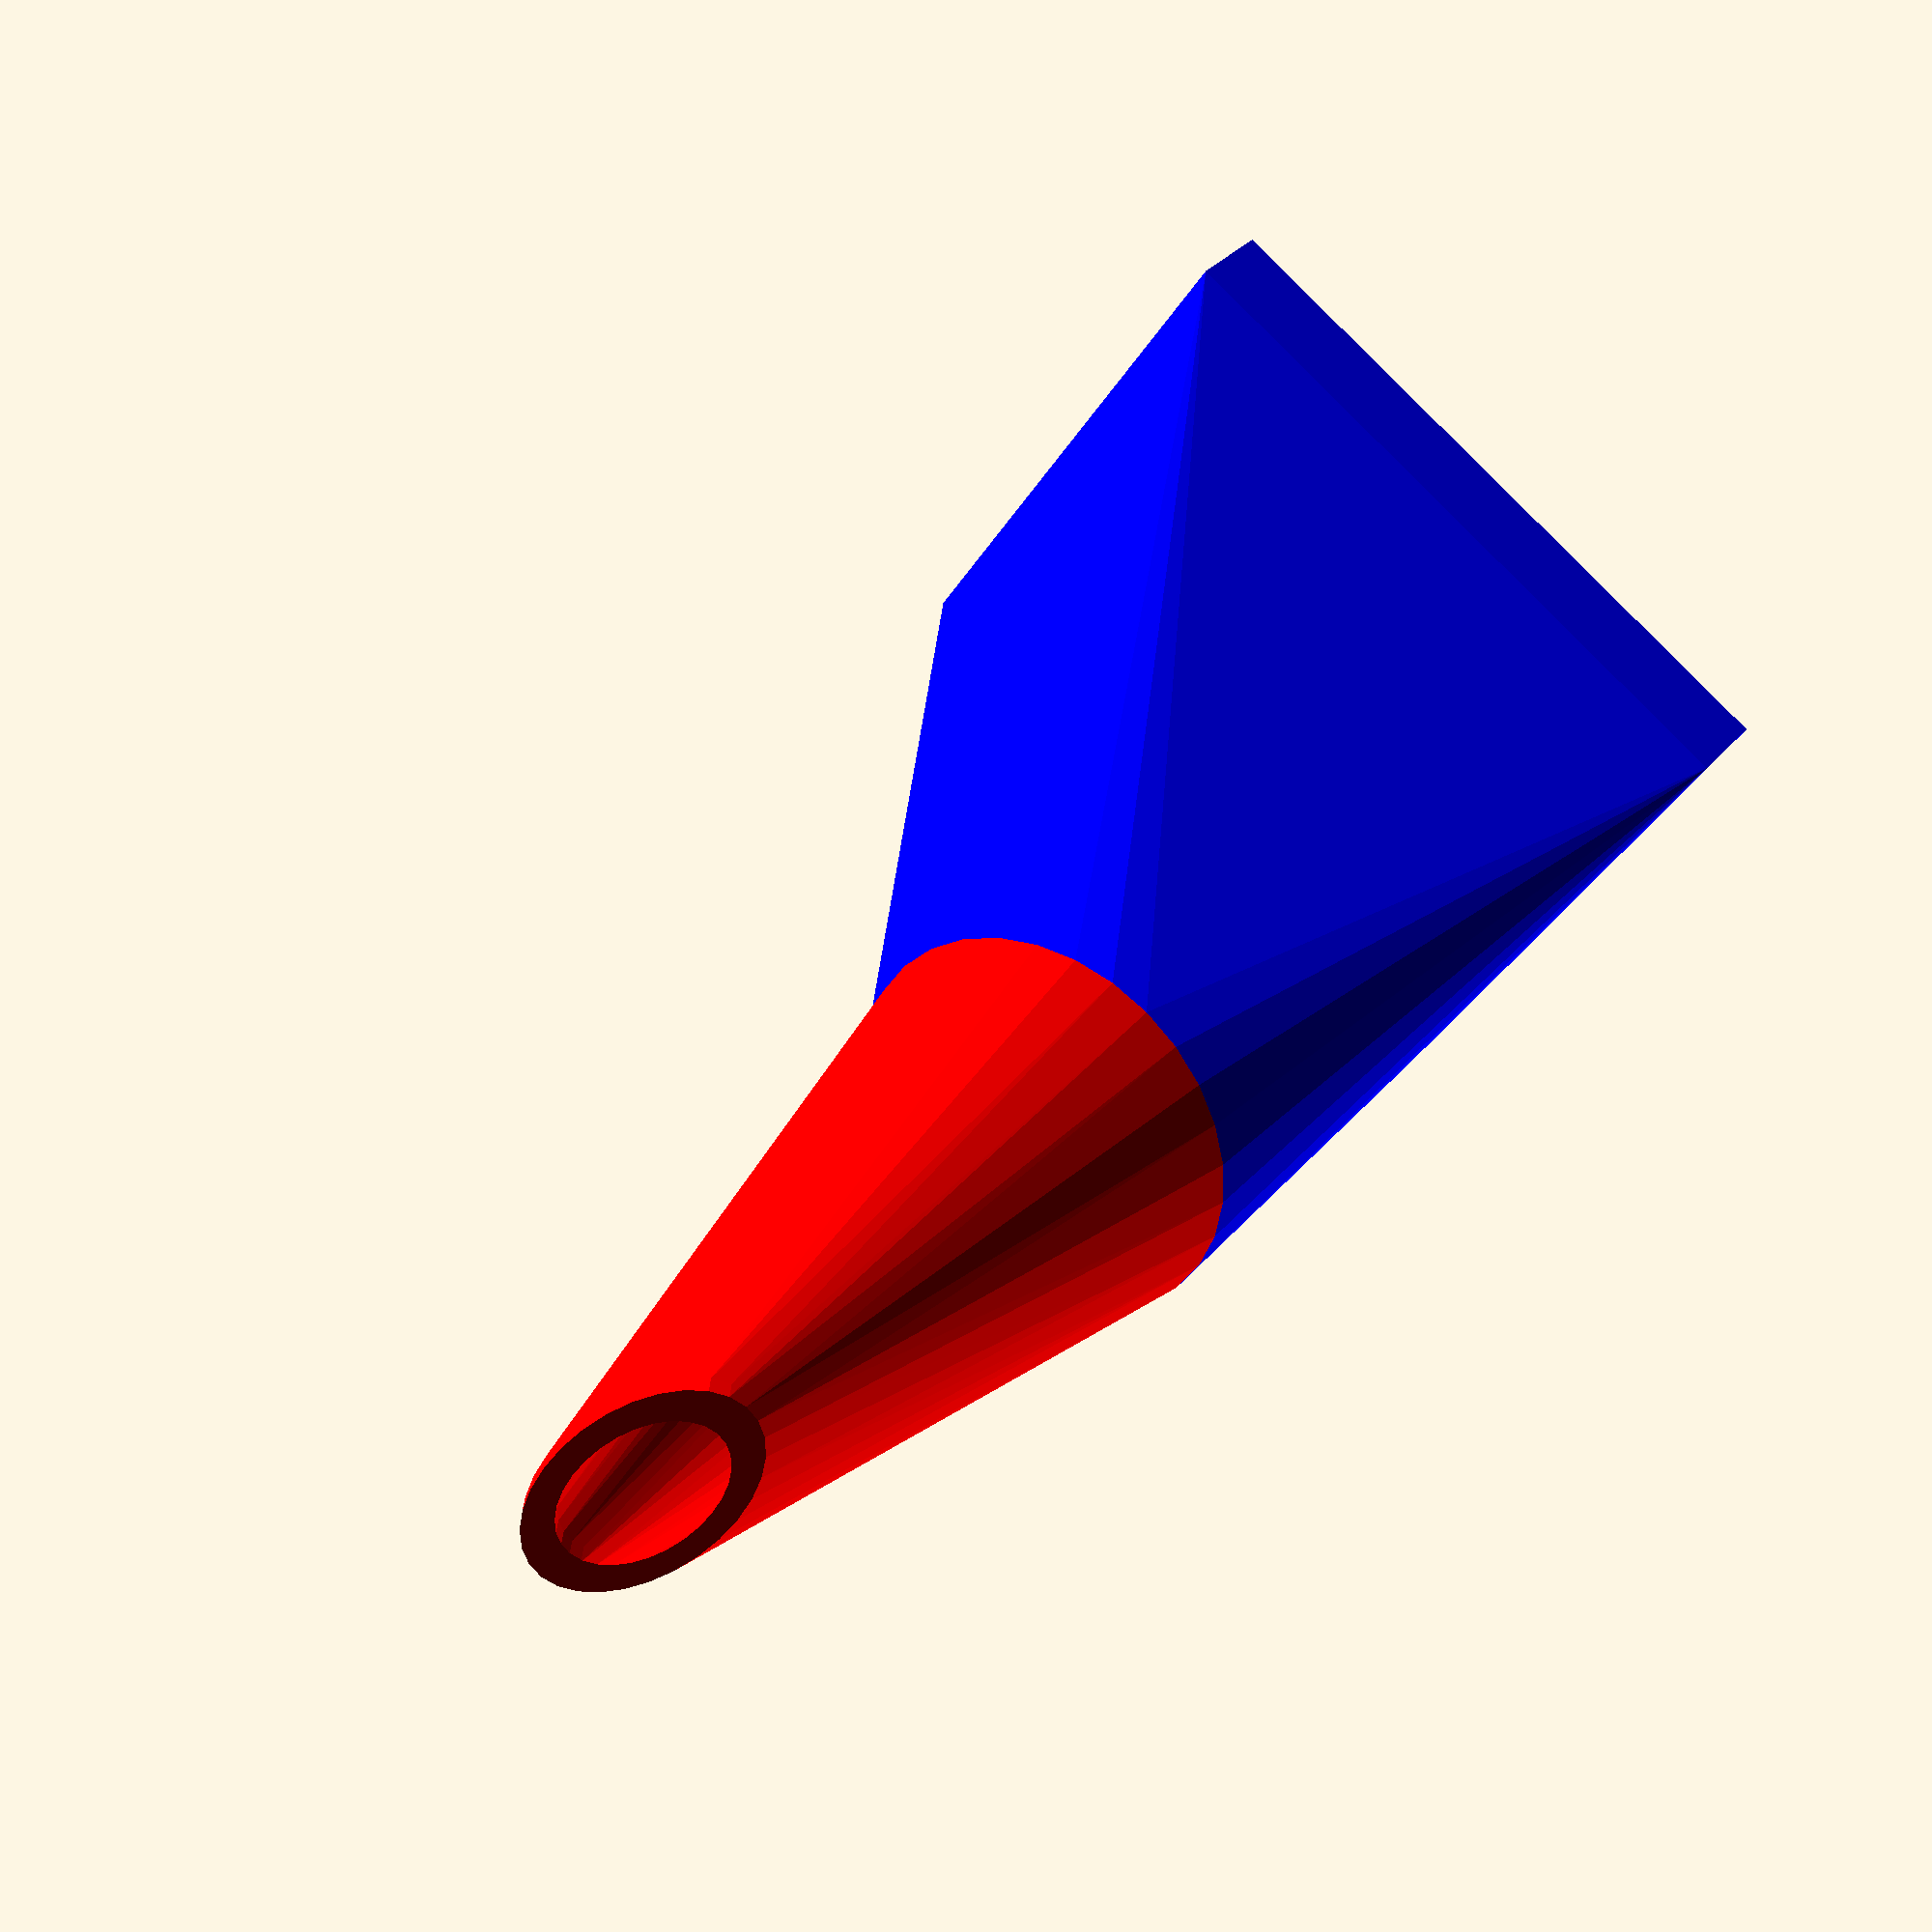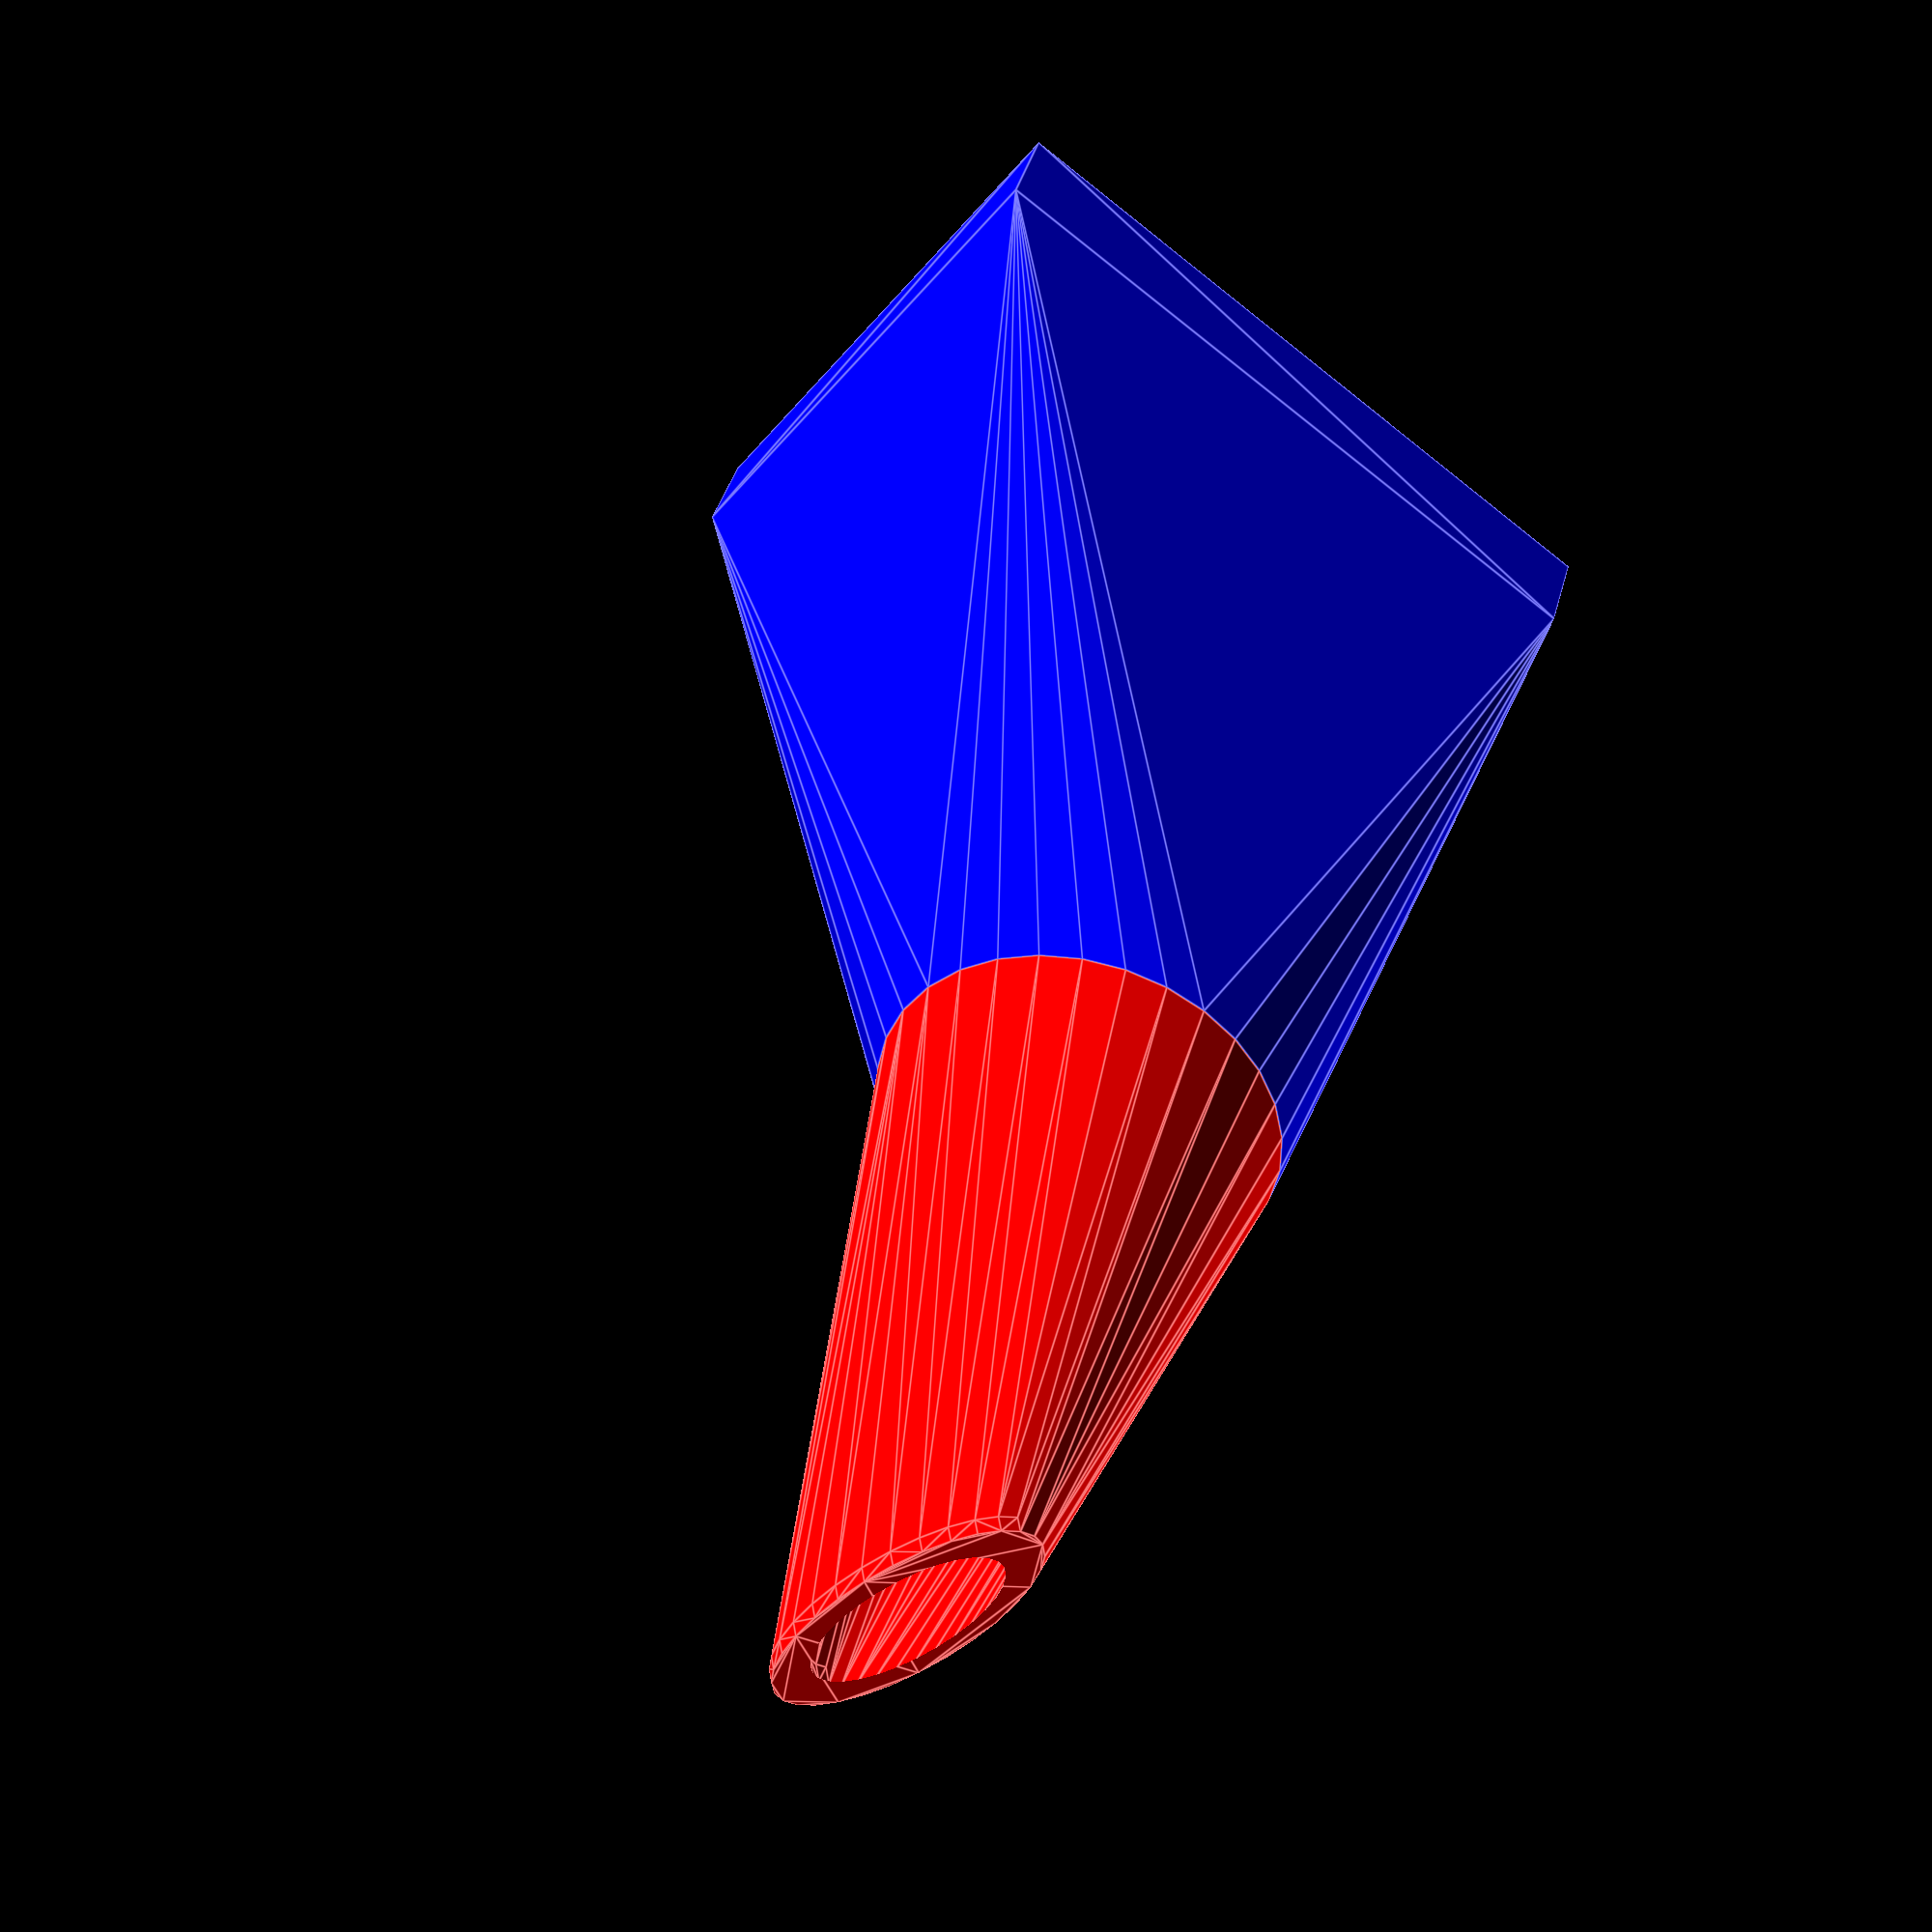
<openscad>
// FanDuct.scad
//https://www.thingiverse.com/thing:387301

$fs=0.1;
module FanDuct() {
	tol=0.10;
	wallThickness=1;//0.8;

	module Shape(dia) {
		color("blue") hull() {
			cube([15.2+dia*2,20+dia*2,3],center=true);
			translate([0,-5,25])cylinder(h=0.1,d=10+dia*2);
		}
		color("red") hull() {
			translate([0,-5,25])cylinder(h=0.1,d=10+dia*2);
			translate([0,-5,45])rotate([30,0,0])scale([1.0,0.5,1])cylinder(h=0.5-dia/12,d=7+dia*3);
		}
	}

	difference() {
		Shape(dia=wallThickness+tol);
		Shape(dia=tol);
	}
}


FanDuct();
</openscad>
<views>
elev=328.8 azim=304.4 roll=32.0 proj=p view=wireframe
elev=140.3 azim=126.4 roll=165.7 proj=p view=edges
</views>
